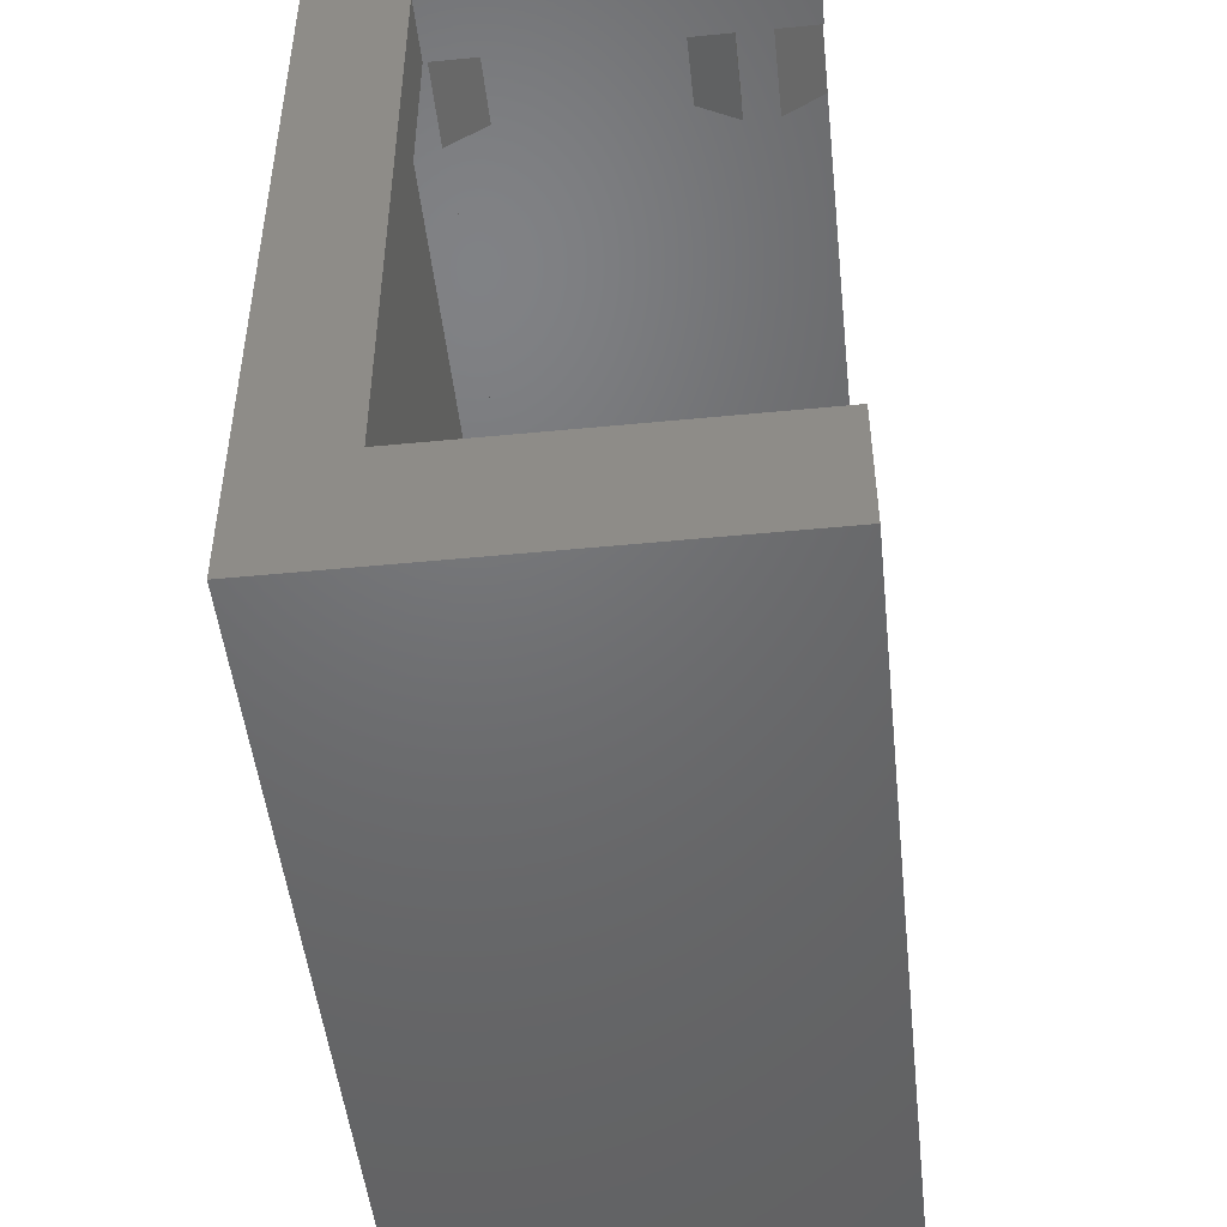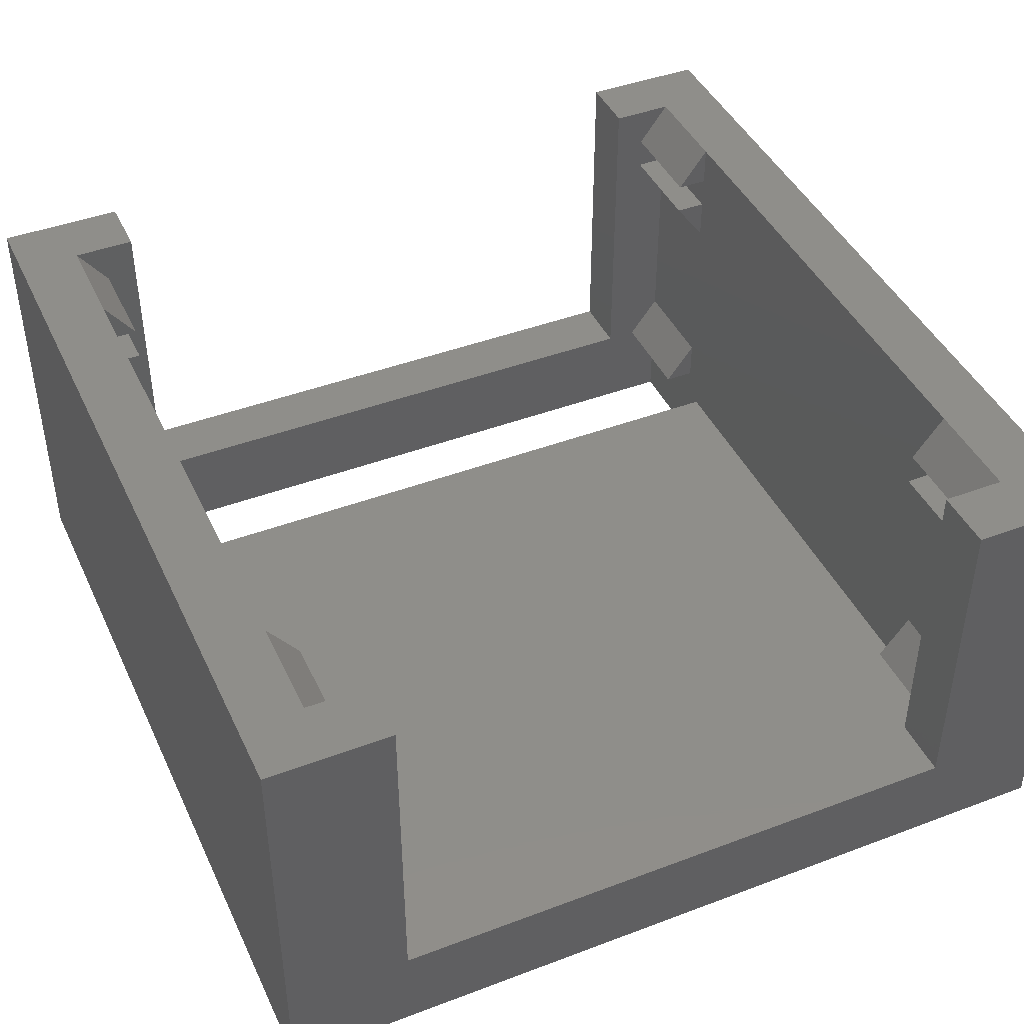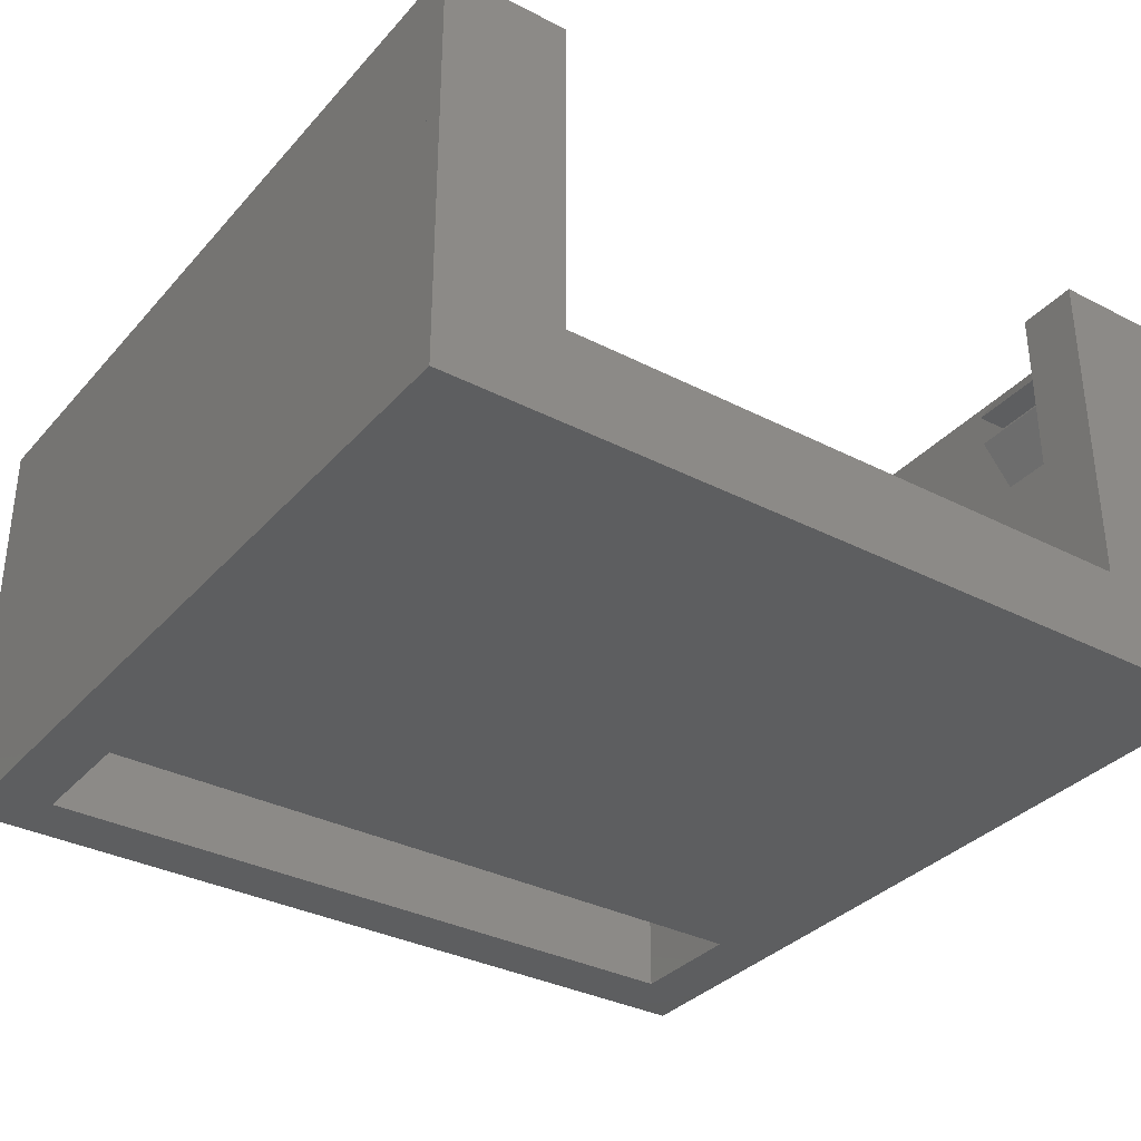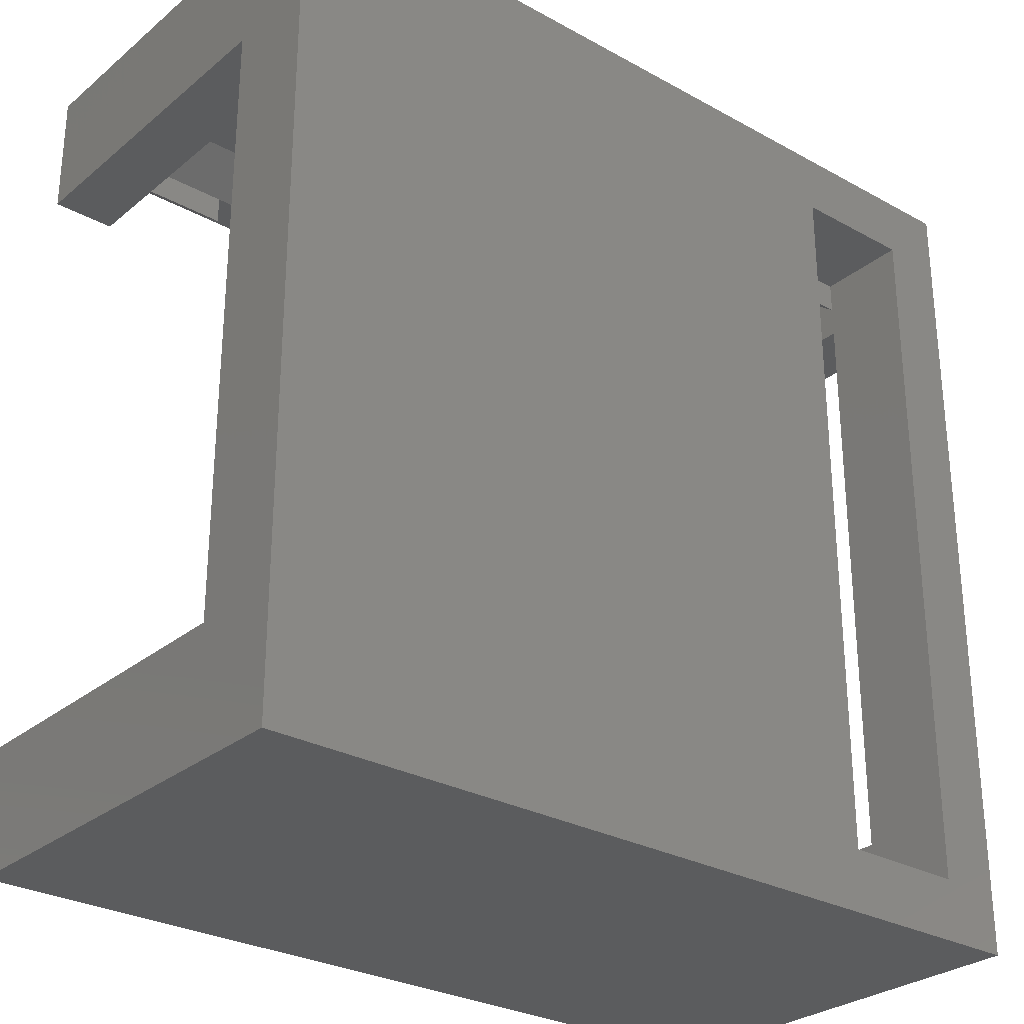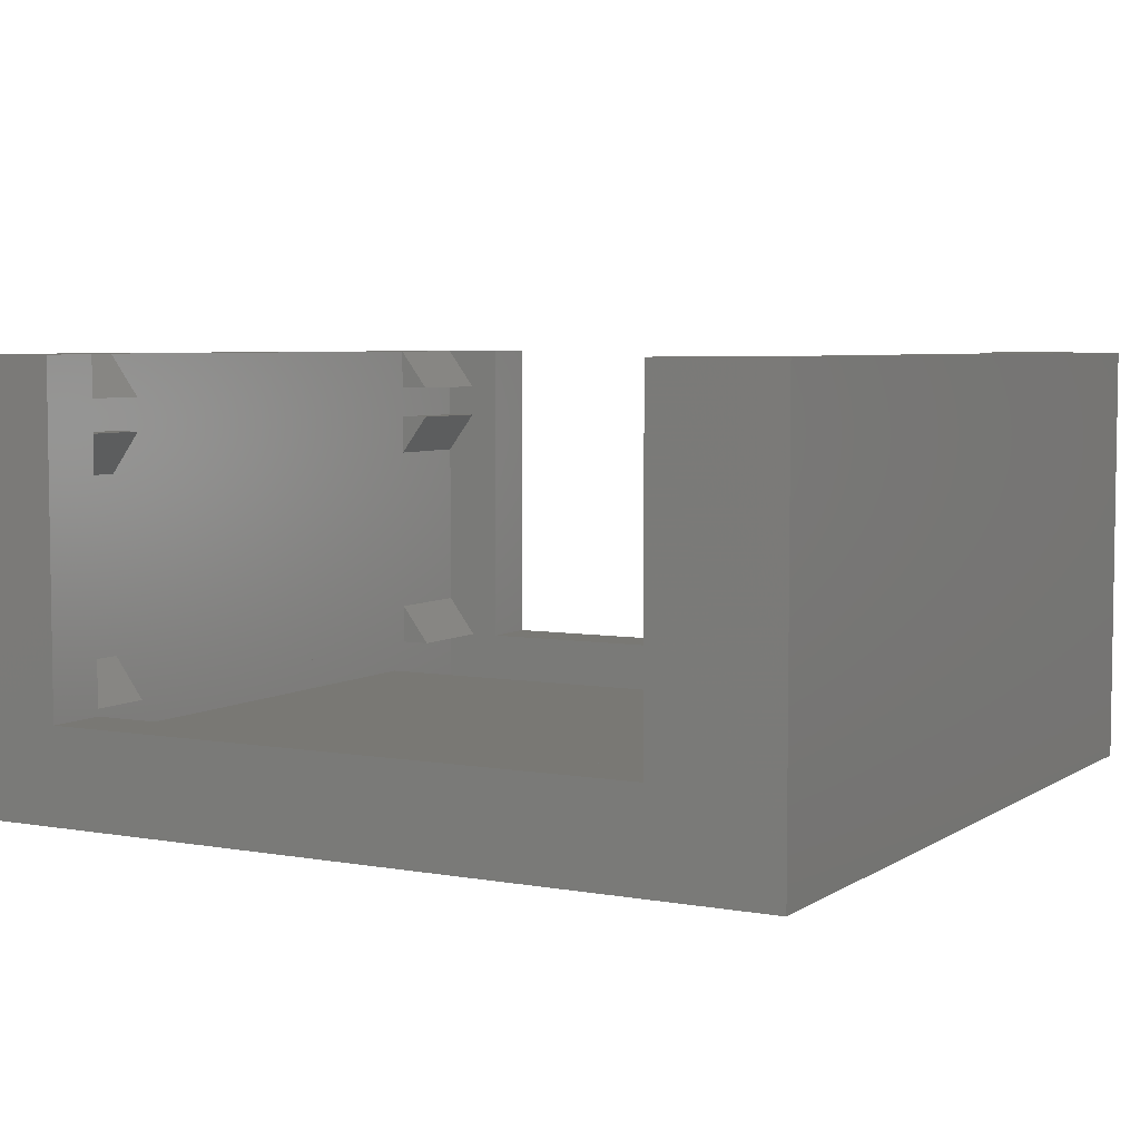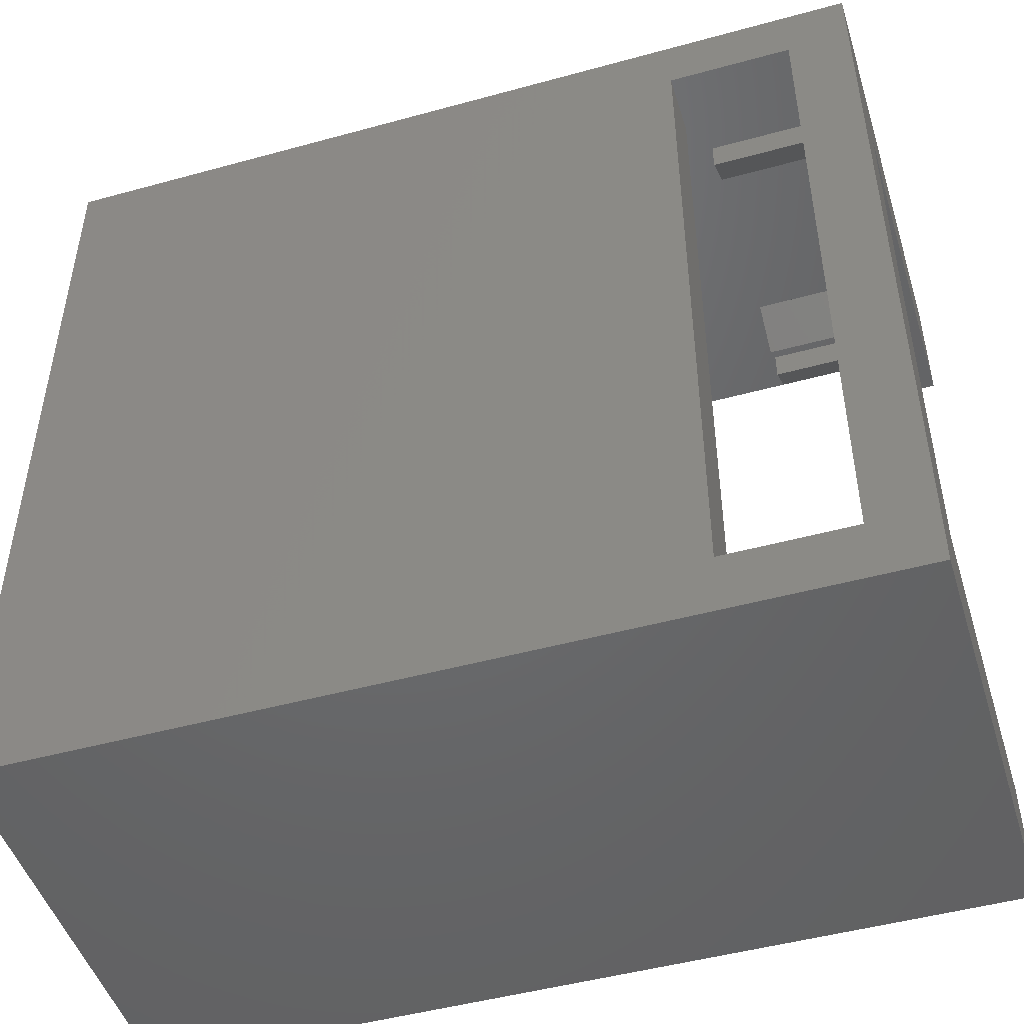
<metadata>
{"format":"stl","ext":"stl","renderer":"f3d","projection":"perspective","resolution":1024,"background":"white","views":[{"elev":-48.9,"azim":-83.8,"up":"+Y"},{"elev":43.4,"azim":66.0,"up":"+Z"},{"elev":-34.0,"azim":55.1,"up":"+Z"},{"elev":-28.6,"azim":140.4,"up":"+Y"},{"elev":5.3,"azim":118.9,"up":"+Z"},{"elev":-48.2,"azim":-162.9,"up":"+Y"}]}
</metadata>
<code>
# stl→obj: 104 verts, 224 faces
v 1.496 -0.1181 0.8148
v -0.1181 -0.1181 0
v 1.496 -0.1181 0
v -0.1181 -0.1181 0.8148
v -0.1181 1.496 0.8148
v -0.1181 1.26 0.1781
v -0.1181 1.26 0.8148
v -0.1181 0.1181 0.8148
v -0.1181 0.1181 0.1781
v -0.1181 1.496 0
v 1.496 1.496 0
v 1.496 1.496 0.8148
v 1.496 0.1181 0.8148
v 1.496 0.1181 0.1781
v 1.496 1.26 0.1781
v 1.496 1.26 0.8148
v 1.378 1.26 0.1781
v 1.378 0.1181 0.1781
v 0 0.1181 0.1781
v 0 1.26 0.1781
v 2.102e-18 0.1181 0.8148
v 1.378 0.1181 0.8148
v 1.939e-17 1.26 0.8148
v 1.378 1.26 0.8148
v 2.627e-19 -8.52e-18 0.2569
v 0.1969 -5.145e-18 0.1781
v 2.272e-19 -5.145e-18 0.1781
v 0.1969 -5.145e-18 0.2569
v 1.181 0.05906 0.1781
v 1.181 -5.145e-18 0.1781
v 1.181 -5.145e-18 0.2569
v 1.378 0.05906 0.1781
v 1.378 -8.52e-18 0.2569
v 1.378 -5.145e-18 0.1781
v 0.1969 0.05906 0.1781
v 0.1969 1.378 0.2569
v 0.1969 1.319 0.1781
v 0.1969 1.378 0.1781
v 1.181 1.378 0.1781
v 1.181 1.319 0.1781
v 1.181 1.378 0.2569
v 2.776e-17 1.319 0.1781
v 1.576e-18 1.378 0.2569
v 1.363e-18 1.378 0.1781
v 1.378 1.378 0.2569
v 1.378 1.319 0.1781
v 1.378 1.378 0.1781
v 8.327e-17 0.05906 0.1781
v 0.1969 0.05906 0.6731
v 0.1969 -4.759e-17 0.6731
v 0.1969 -4.759e-17 0.5944
v -5.551e-17 0.05906 0.6731
v -5.551e-17 -4.759e-17 0.5944
v 2.102e-18 -4.759e-17 0.6731
v 1.181 0.05906 0.6731
v 1.181 -4.759e-17 0.5944
v 1.181 -4.759e-17 0.6731
v 1.378 -4.759e-17 0.5944
v 1.378 -4.759e-17 0.6731
v 1.378 0.05906 0.6731
v 0.1969 1.378 0.6731
v 0.1969 1.319 0.6731
v 0.1969 1.378 0.5944
v 0 1.378 0.5944
v 0 1.319 0.6731
v 1.261e-17 1.378 0.6731
v 1.181 1.378 0.5944
v 1.181 1.319 0.6731
v 1.181 1.378 0.6731
v 1.378 1.378 0.6731
v 1.378 1.378 0.5944
v 1.378 1.319 0.6731
v 2.102e-18 -7.076e-17 0.8148
v 0.1969 -7.076e-17 0.8148
v 1.181 -7.076e-17 0.8148
v 1.378 -7.076e-17 0.8148
v 1.181 -7.076e-17 0.7361
v 0.1969 -5.788e-17 0.7361
v 2.102e-18 -5.788e-17 0.7361
v 1.378 -7.076e-17 0.7361
v 0.2362 -5.948e-19 -1.943e-16
v 1.735e-17 -5.948e-19 -1.943e-16
v 0.2362 0 0.1181
v 1.378 0 0.1181
v 1.378 1.378 0.8148
v 1.939e-17 1.378 0.8148
v 0.1969 1.378 0.8148
v 1.181 1.378 0.8148
v 0.2362 1.378 0.1181
v 1.378 1.378 0.1181
v 0.1969 1.378 0.7361
v 1.181 1.378 0.7361
v 1.378 1.378 0.7361
v 1.562e-17 1.378 0.7361
v 1.735e-17 1.378 -1.943e-16
v 0.2362 1.378 -1.943e-16
v 1.181 0.05906 0.7361
v 1.378 0.05906 0.7361
v 2.102e-18 0.05906 0.7361
v 1.562e-17 1.319 0.7361
v 0.1969 0.05906 0.7361
v 0.1969 1.319 0.7361
v 1.378 1.319 0.7361
v 1.181 1.319 0.7361
f 1 2 3
f 2 1 4
f 5 6 7
f 8 2 4
f 2 8 9
f 2 9 10
f 10 9 6
f 10 6 5
f 5 11 10
f 11 5 12
f 3 13 1
f 13 3 14
f 14 3 11
f 14 11 15
f 15 11 16
f 16 11 12
f 14 17 18
f 17 14 15
f 19 6 9
f 6 19 20
f 8 19 9
f 19 8 21
f 18 13 14
f 13 18 22
f 20 7 6
f 7 20 23
f 16 17 15
f 17 16 24
f 25 26 27
f 26 25 28
f 29 30 31
f 31 32 29
f 32 31 33
f 32 30 29
f 30 32 34
f 31 34 30
f 34 31 33
f 35 28 26
f 36 37 38
f 39 40 41
f 36 42 37
f 42 36 43
f 38 42 44
f 42 38 37
f 36 44 38
f 44 36 43
f 45 40 46
f 40 45 41
f 47 40 39
f 40 47 46
f 47 41 39
f 41 47 45
f 25 35 48
f 35 25 28
f 48 26 27
f 26 48 35
f 49 50 51
f 52 51 53
f 51 52 49
f 54 51 53
f 51 54 50
f 55 56 57
f 57 58 56
f 58 57 59
f 59 55 57
f 55 59 60
f 55 58 56
f 58 55 60
f 61 62 63
f 62 64 63
f 64 62 65
f 62 66 65
f 66 62 61
f 61 64 63
f 64 61 66
f 67 68 69
f 70 67 71
f 67 70 69
f 72 69 68
f 69 72 70
f 72 67 71
f 67 72 68
f 21 8 73
f 4 73 8
f 73 4 1
f 73 1 74
f 74 1 75
f 75 1 76
f 76 1 22
f 22 1 13
f 53 28 25
f 74 77 78
f 77 74 75
f 79 50 54
f 50 79 57
f 57 79 59
f 59 79 80
f 80 79 78
f 80 78 77
f 50 56 51
f 56 50 57
f 27 81 82
f 81 27 83
f 83 27 30
f 30 27 26
f 30 26 31
f 31 26 28
f 31 28 33
f 33 28 58
f 58 28 53
f 58 53 51
f 58 51 56
f 83 34 84
f 34 83 30
f 16 85 24
f 23 5 7
f 5 23 86
f 5 86 12
f 12 86 87
f 12 87 88
f 12 88 85
f 12 85 16
f 47 89 90
f 89 47 38
f 38 47 39
f 71 41 45
f 88 91 92
f 91 88 87
f 93 69 70
f 69 93 61
f 61 93 66
f 66 93 92
f 66 92 94
f 94 92 91
f 69 63 67
f 63 69 61
f 39 36 38
f 36 39 41
f 36 41 43
f 43 41 64
f 64 41 71
f 64 71 67
f 64 67 63
f 89 95 96
f 95 89 44
f 44 89 38
f 54 49 52
f 49 54 50
f 97 77 75
f 75 98 97
f 98 75 76
f 98 77 97
f 77 98 80
f 54 99 79
f 99 54 52
f 25 52 53
f 52 25 48
f 99 21 73
f 21 99 52
f 21 52 48
f 82 48 27
f 48 82 95
f 48 95 19
f 48 19 21
f 19 95 20
f 20 95 42
f 20 42 23
f 23 42 65
f 42 95 44
f 42 64 65
f 64 42 43
f 66 100 65
f 100 66 94
f 23 100 86
f 100 23 65
f 101 74 78
f 101 79 99
f 79 101 78
f 73 101 99
f 101 73 74
f 87 102 91
f 87 100 102
f 100 87 86
f 91 100 94
f 100 91 102
f 22 98 76
f 98 22 60
f 60 22 32
f 32 84 34
f 84 32 90
f 90 32 18
f 18 32 22
f 90 18 17
f 90 17 46
f 90 46 47
f 60 33 58
f 33 60 32
f 98 59 80
f 59 98 60
f 24 103 17
f 103 24 85
f 17 103 46
f 93 72 103
f 72 93 70
f 46 72 45
f 72 46 103
f 45 72 71
f 92 104 88
f 93 104 92
f 104 93 103
f 85 104 103
f 104 85 88
f 84 89 83
f 89 84 90
f 10 95 2
f 95 10 11
f 95 11 96
f 96 11 81
f 2 82 3
f 82 2 95
f 3 82 81
f 3 81 11
f 83 96 81
f 96 83 89

</code>
